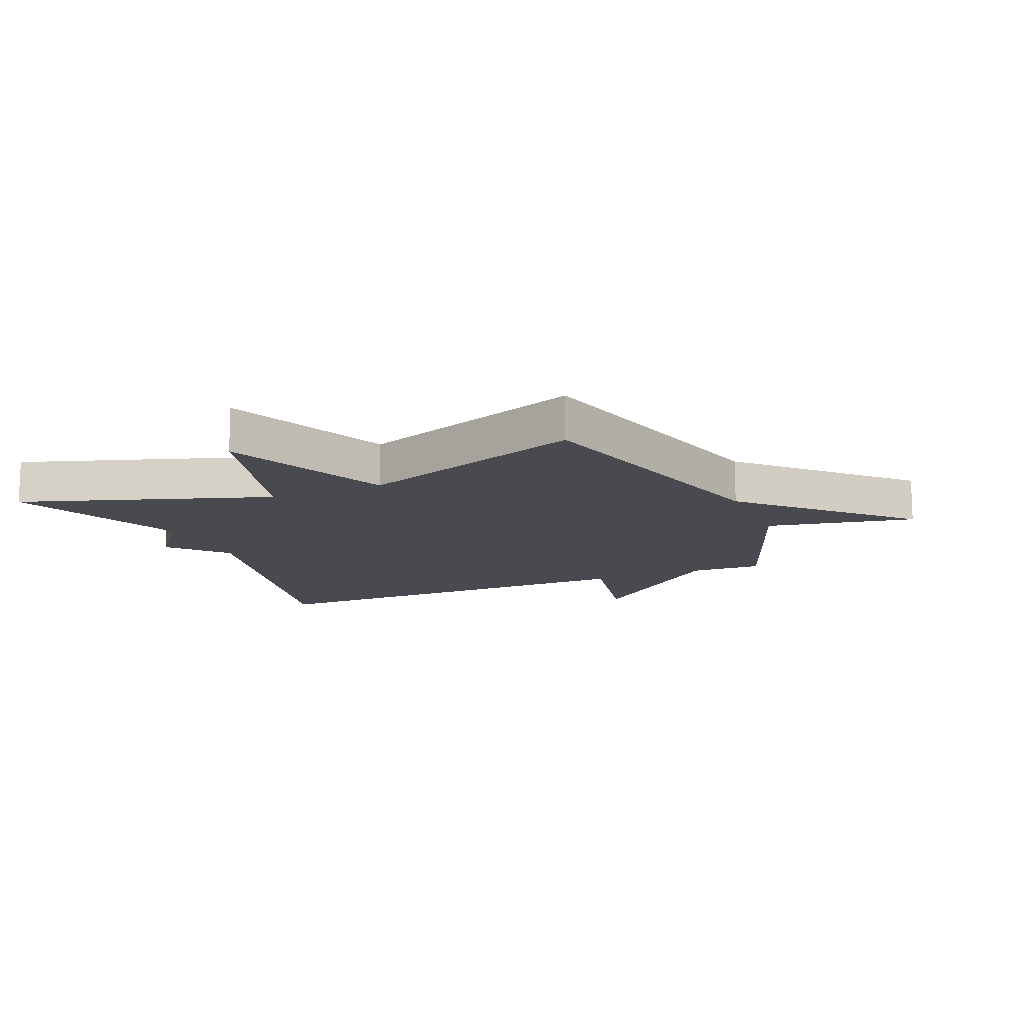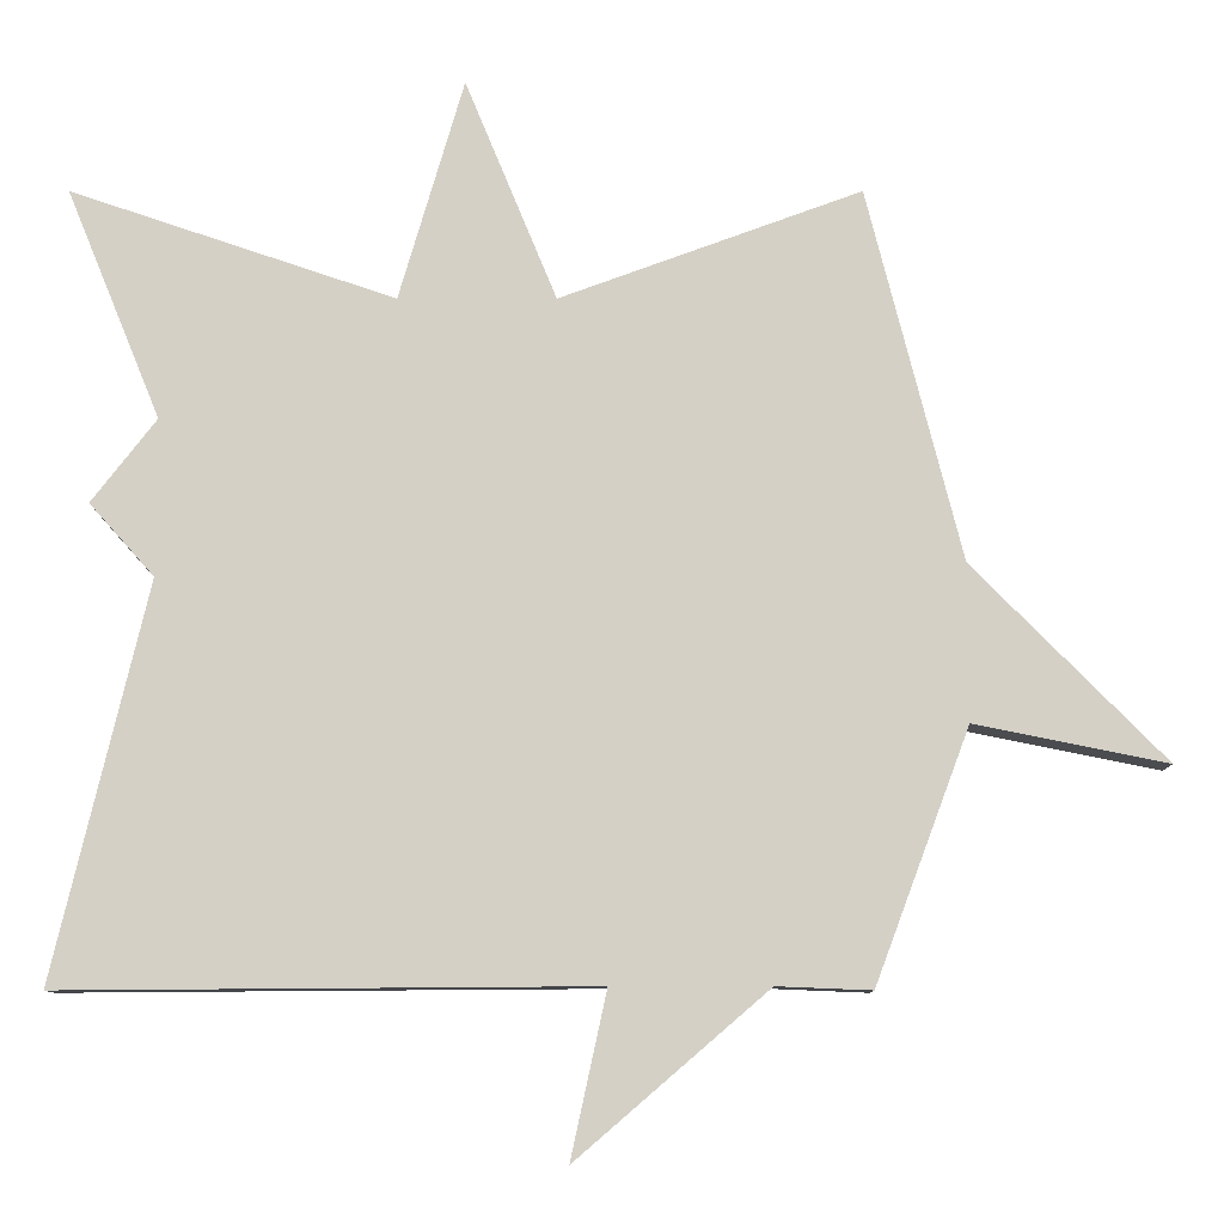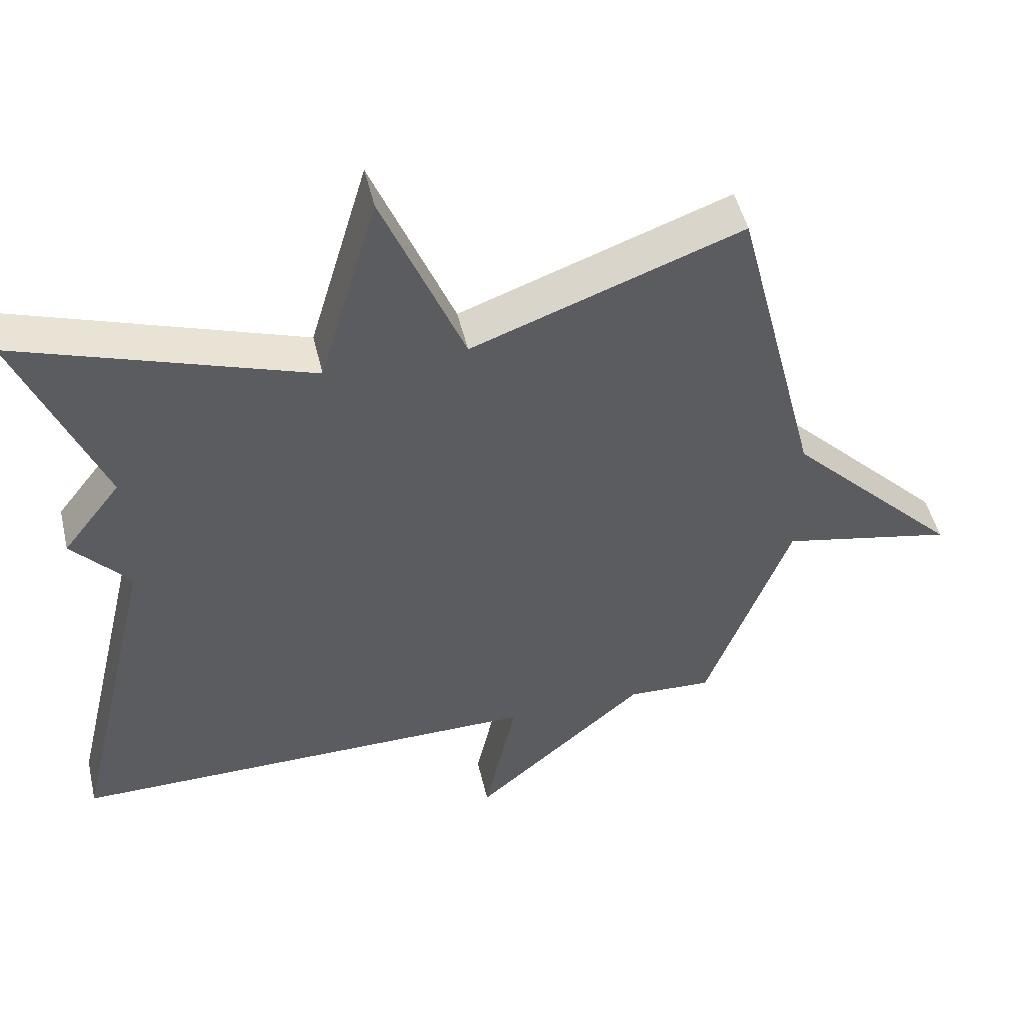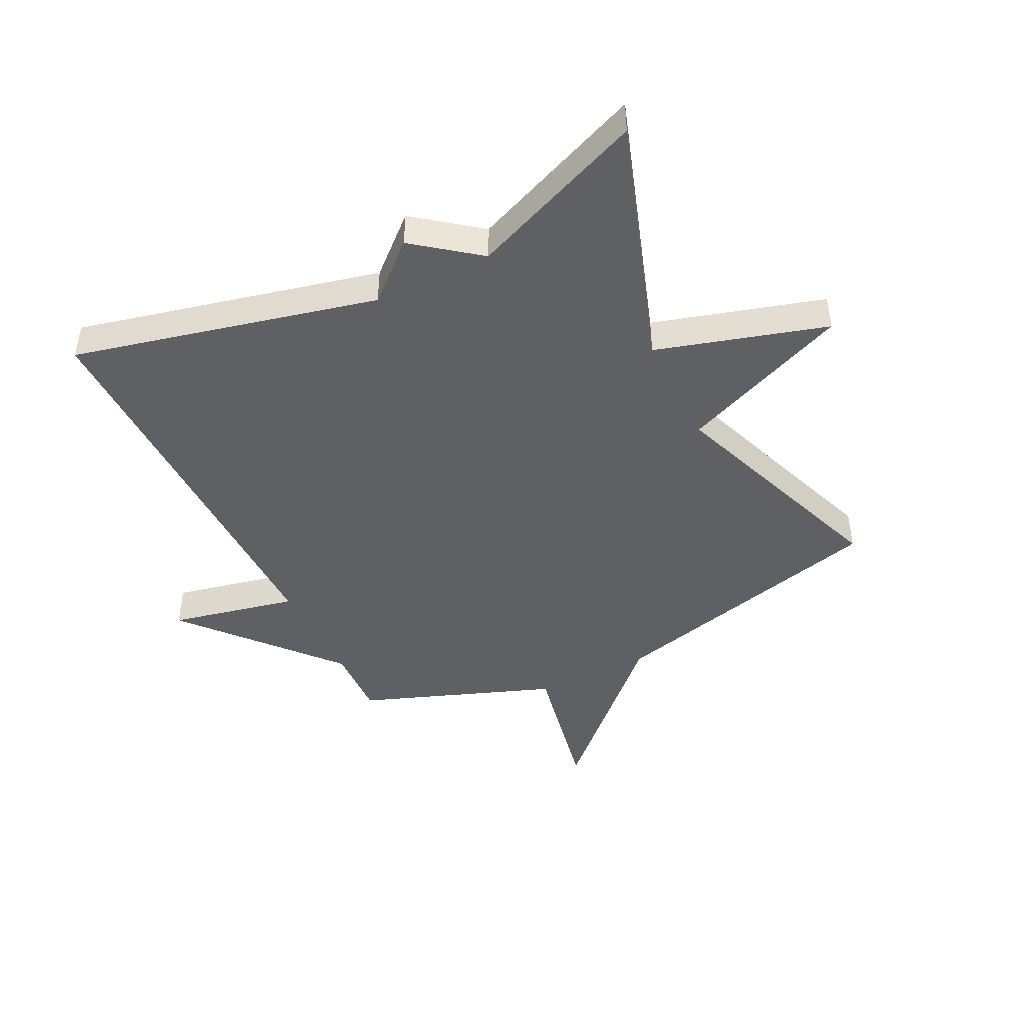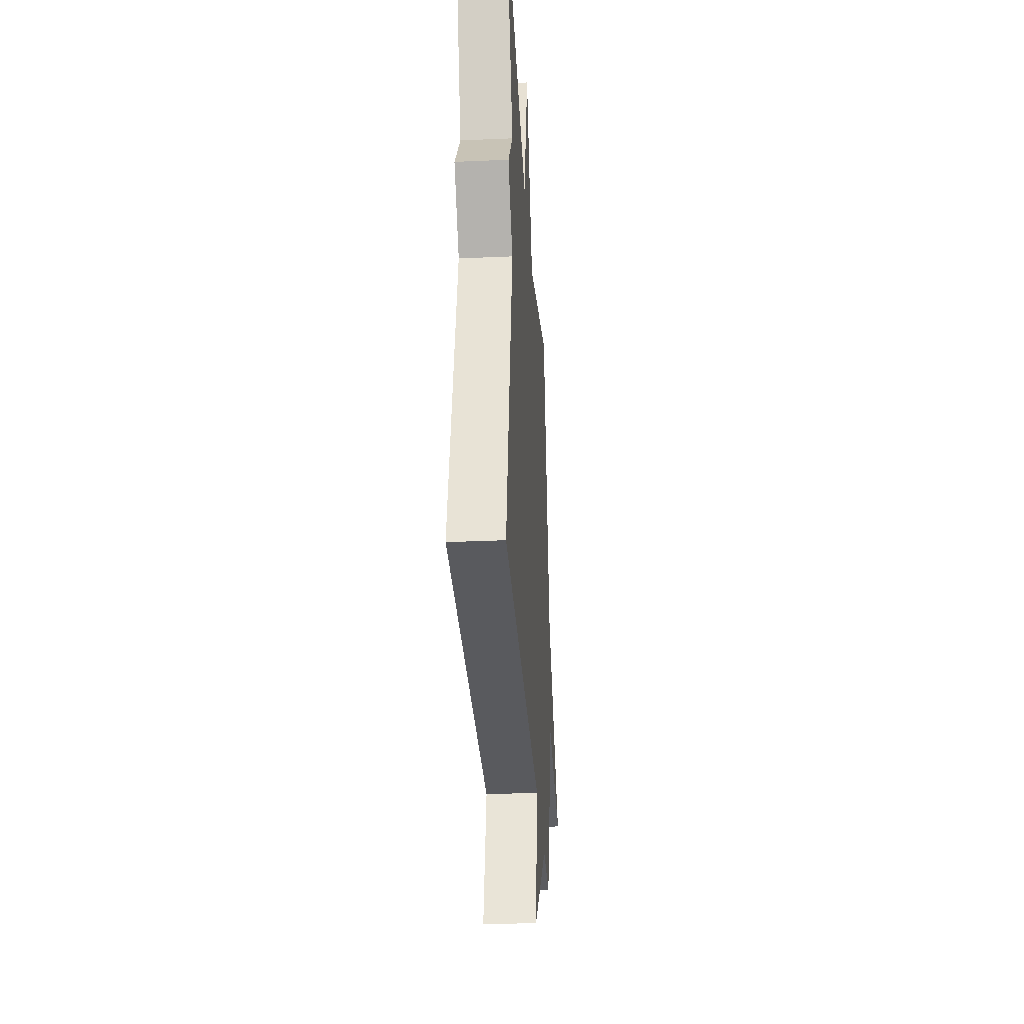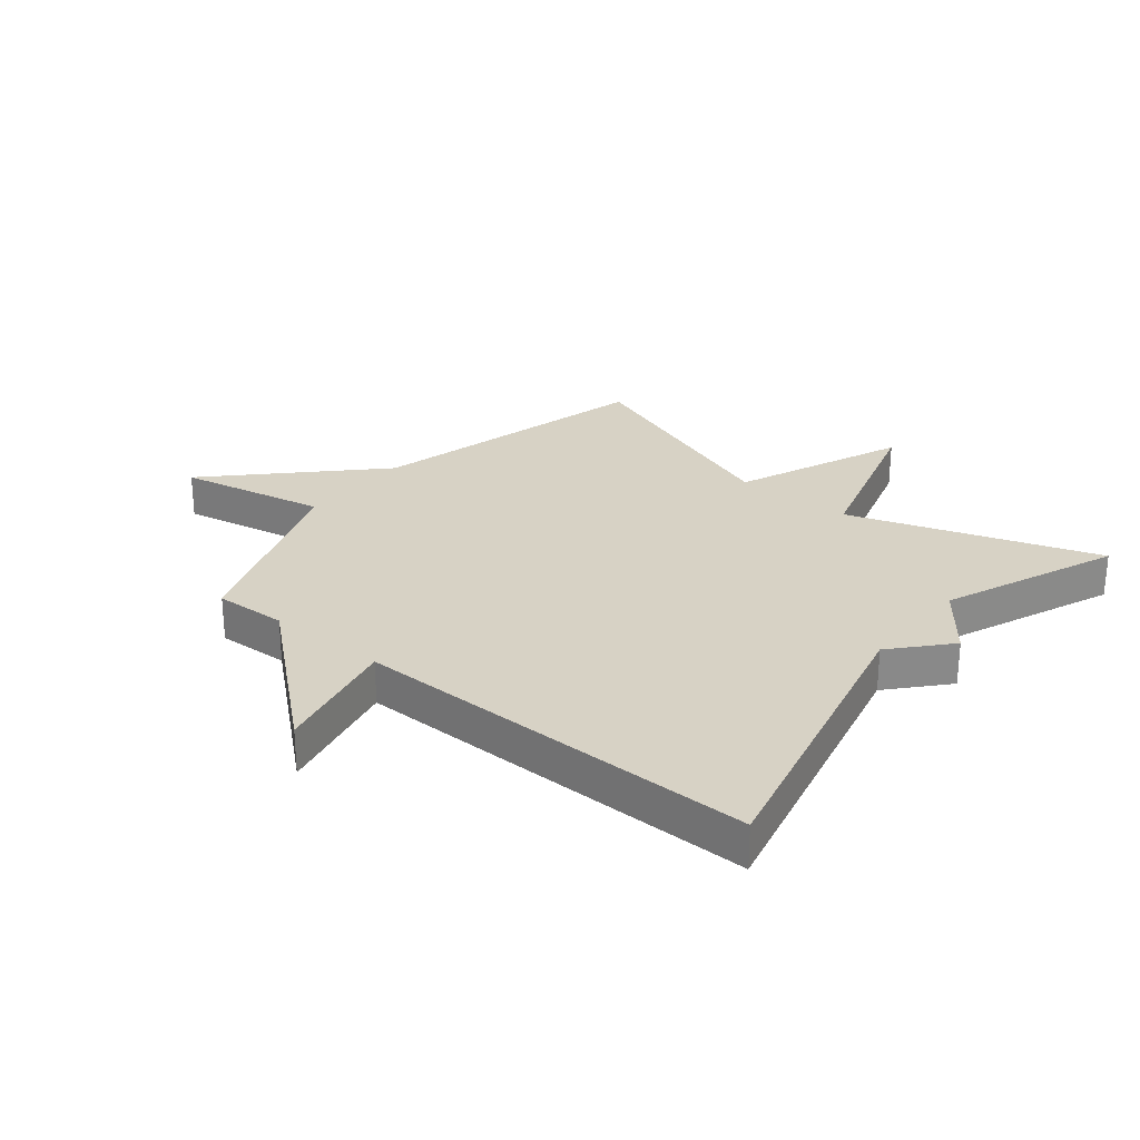
<metadata>
{"format":"obj","ext":"obj","renderer":"f3d","projection":"perspective","resolution":1024,"background":"white","views":[{"elev":-13.5,"azim":23.2,"up":"+Y"},{"elev":-9.7,"azim":-0.0,"up":"+Z"},{"elev":48.9,"azim":-13.2,"up":"+Z"},{"elev":-44.7,"azim":-63.6,"up":"+Y"},{"elev":-32.1,"azim":-86.5,"up":"+Z"},{"elev":27.3,"azim":-140.9,"up":"+Y"}]}
</metadata>
<code>
v 0.5 0.07 -0.5
v 0.379 0.07 -0.495
v 0.133 0.07 -0.707
v 0.179 0.07 -0.495
v -0.5 0.07 -0.5
v -0.38 0.07 0.006
v -0.463 0.07 0.099
v -0.38 0.07 0.206
v -0.5 0.07 0.5
v -0.085 0.07 0.36
v -0.002 0.07 0.643
v 0.115 0.07 0.36
v 0.5 0.07 0.5
v 0.621 0.07 0.024
v 0.868 0.07 -0.226
v 0.621 0.07 -0.176
v 0.5 0 -0.5
v 0.379 0 -0.495
v 0.133 0 -0.707
v 0.179 0 -0.495
v -0.5 0 -0.5
v -0.38 0 0.006
v -0.463 0 0.099
v -0.38 0 0.206
v -0.5 0 0.5
v -0.085 0 0.36
v -0.002 0 0.643
v 0.115 0 0.36
v 0.5 0 0.5
v 0.621 0 0.024
v 0.868 0 -0.226
v 0.621 0 -0.176
f 14 15 16
f 16 1 2
f 14 16 2
f 13 14 2
f 12 13 2
f 10 11 12 2
f 8 9 10 2
f 6 7 8 2
f 4 5 6
f 4 6 2
f 2 3 4
f 32 31 30
f 18 17 32
f 18 32 30
f 18 30 29
f 18 29 28
f 18 28 27 26
f 18 26 25 24
f 18 24 23 22
f 22 21 20
f 18 22 20
f 20 19 18
f 1 17 18 2
f 2 18 19 3
f 3 19 20 4
f 4 20 21 5
f 5 21 22 6
f 6 22 23 7
f 7 23 24 8
f 8 24 25 9
f 9 25 26 10
f 10 26 27 11
f 11 27 28 12
f 12 28 29 13
f 13 29 30 14
f 14 30 31 15
f 15 31 32 16
f 16 32 17 1

</code>
